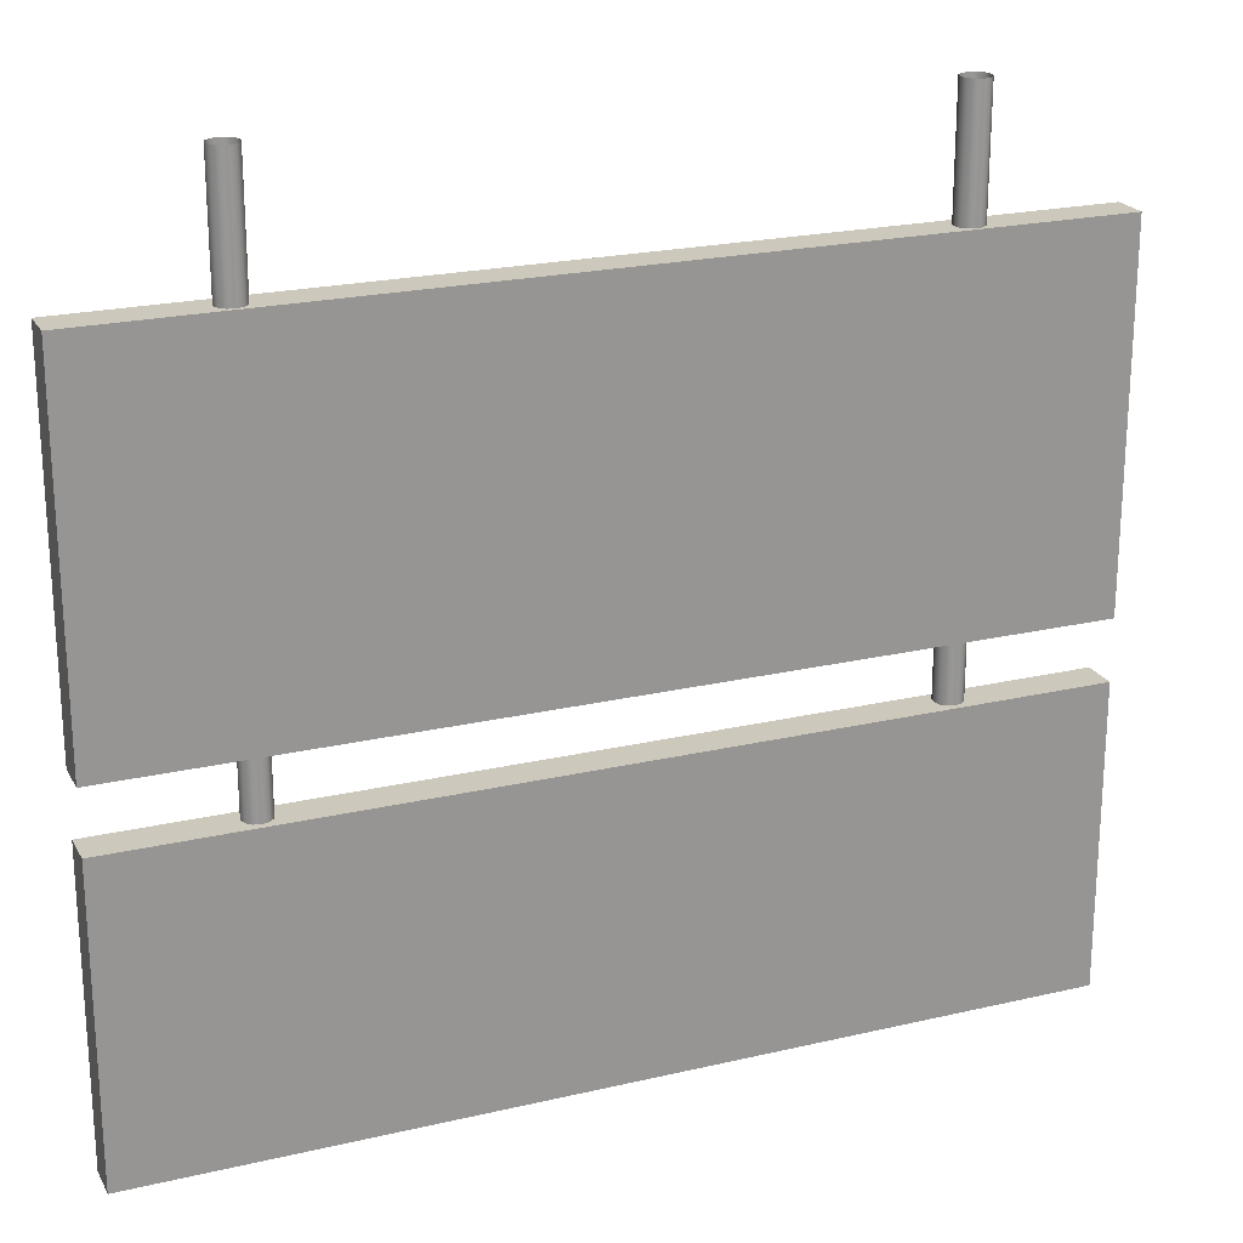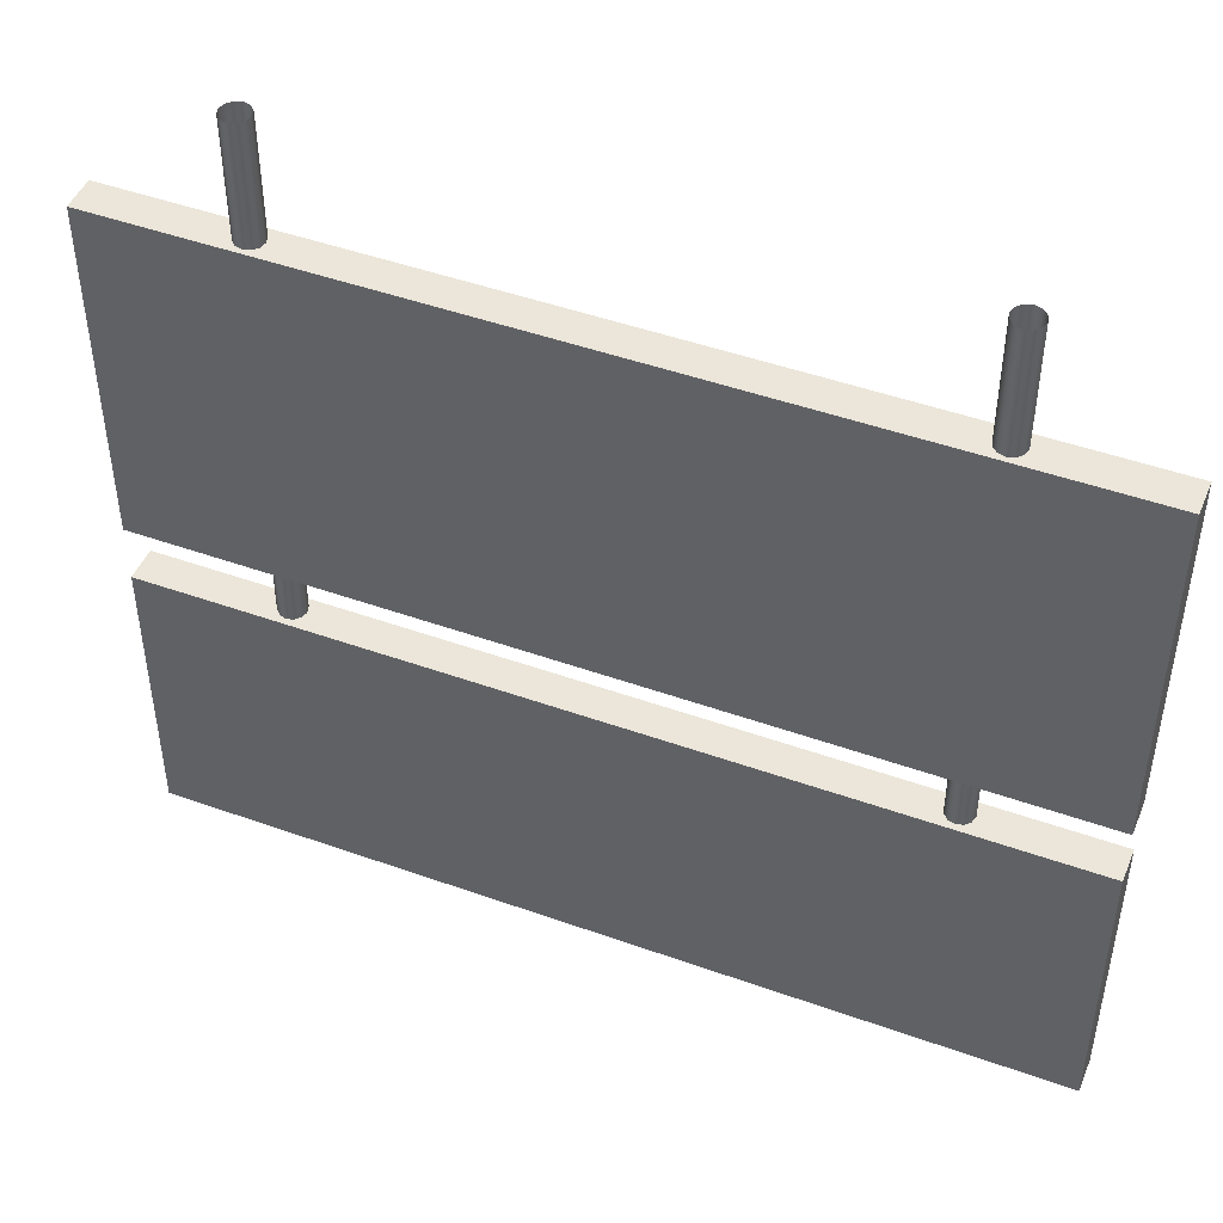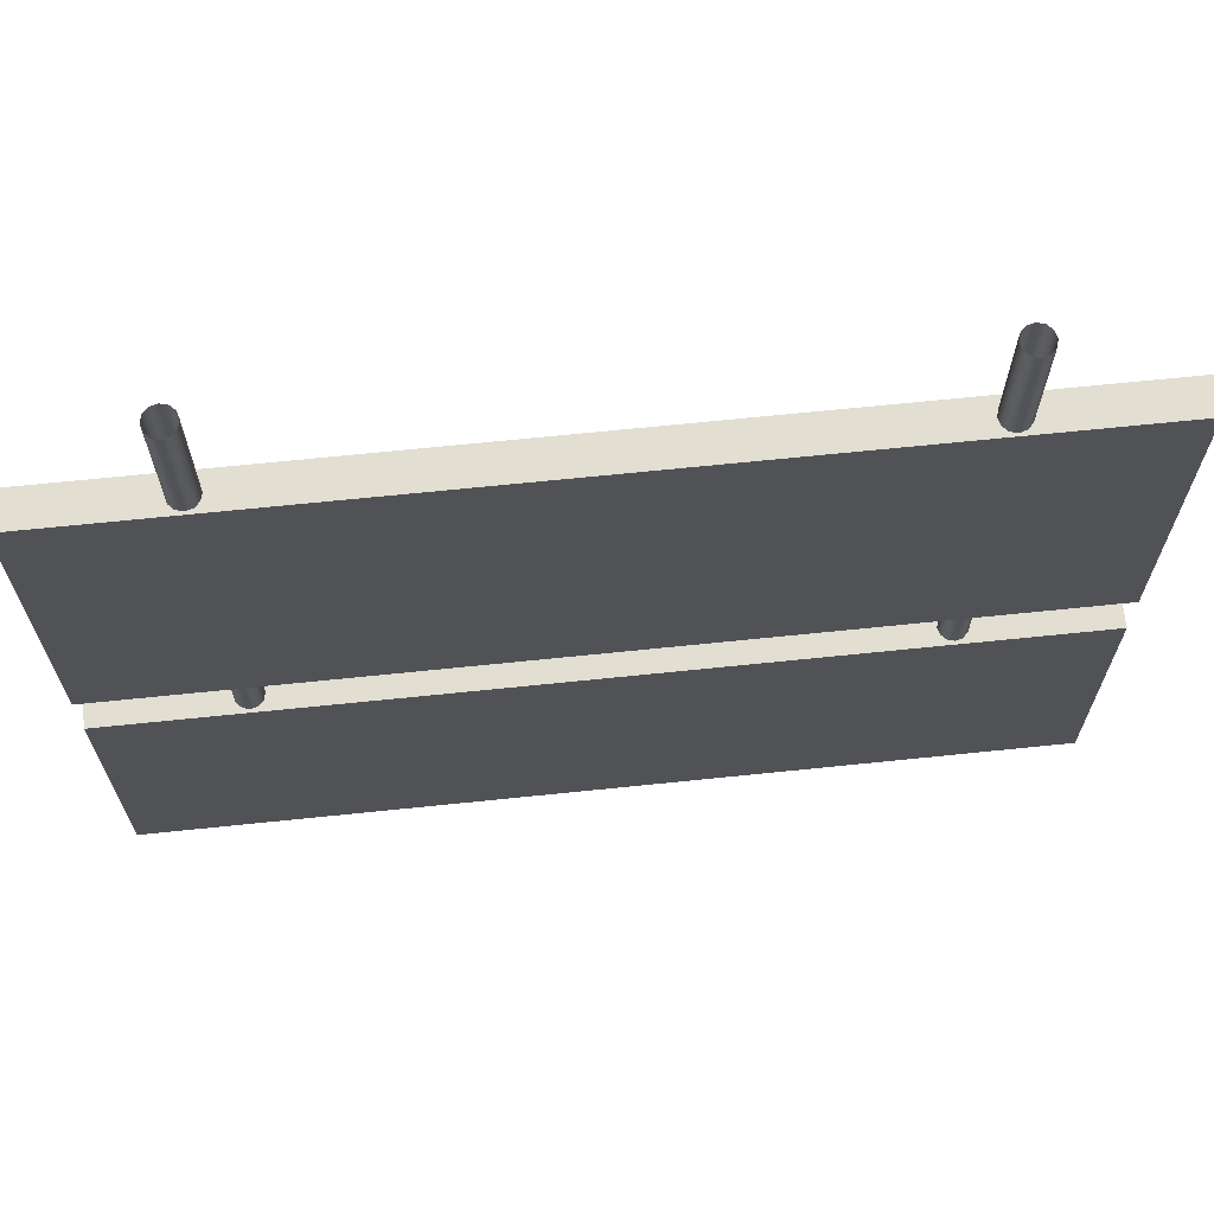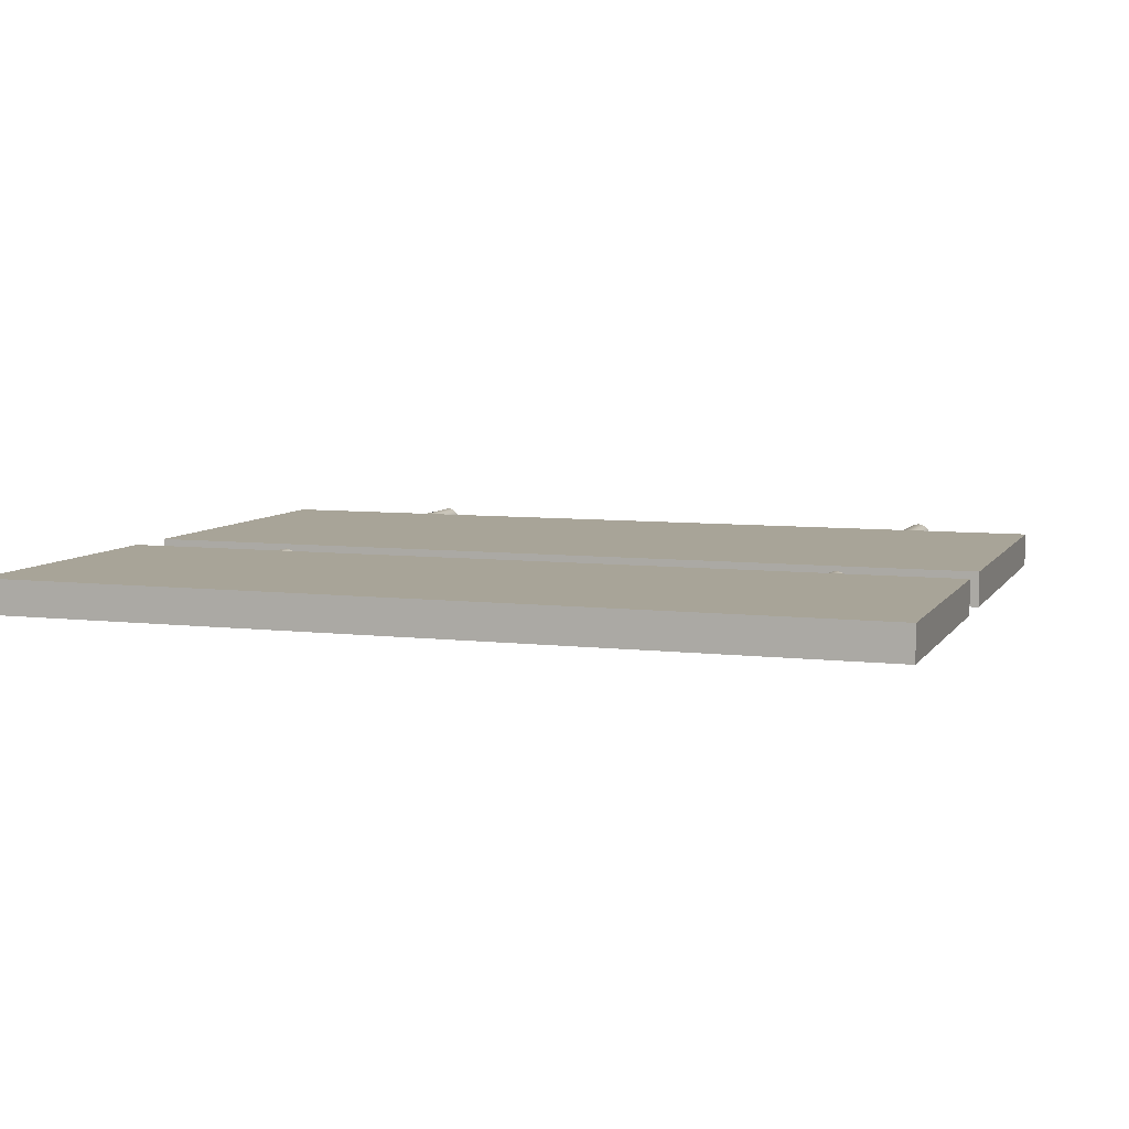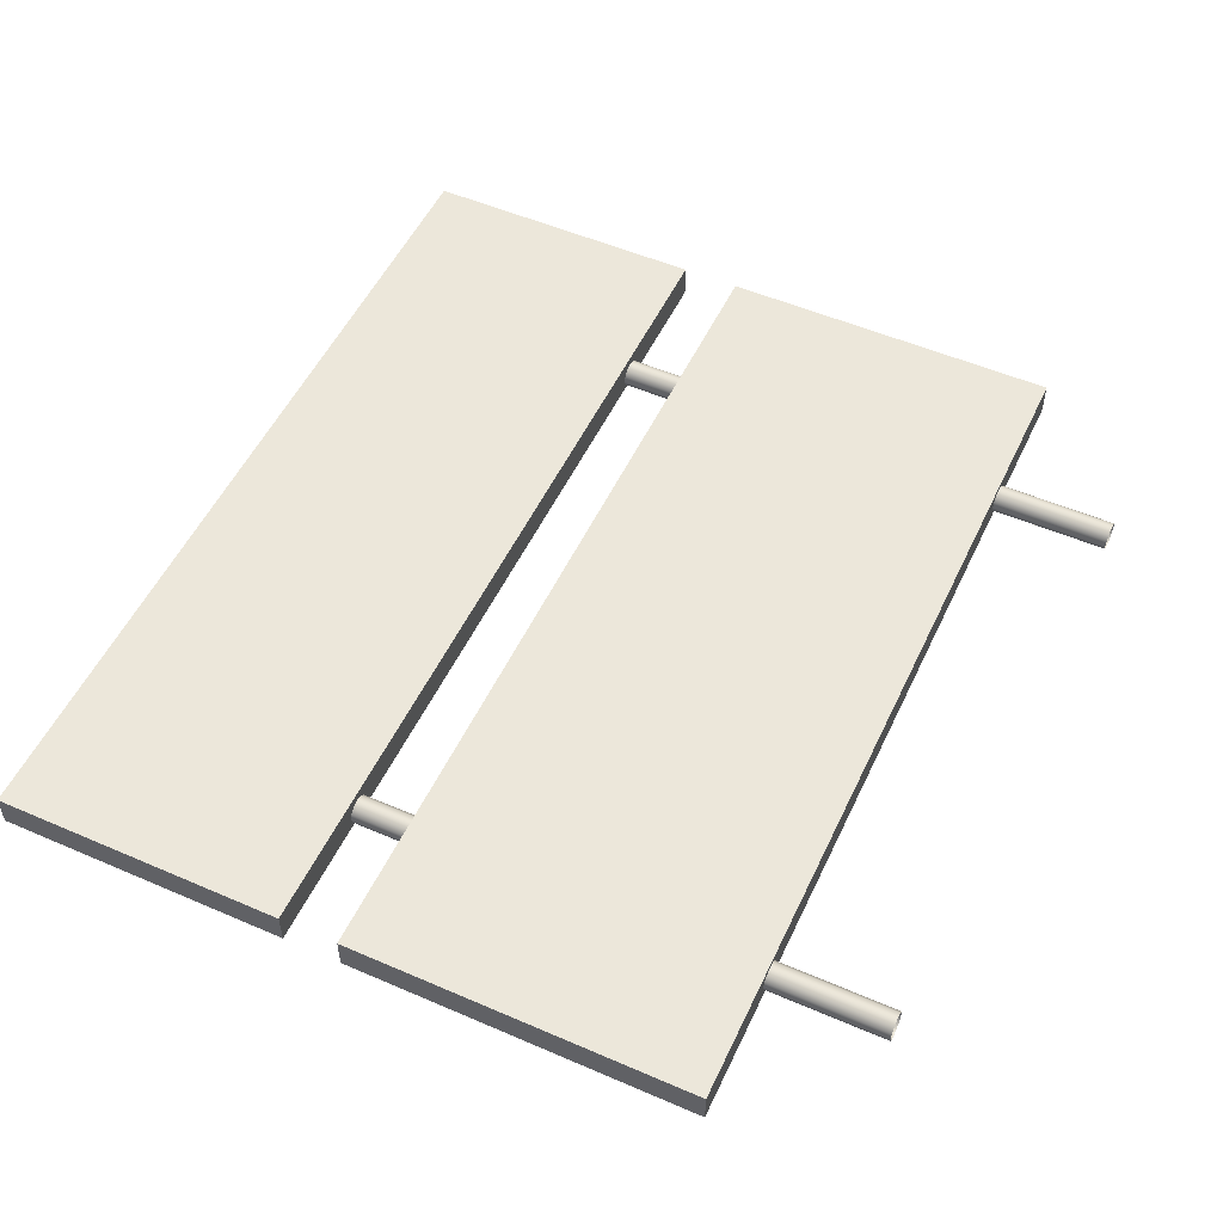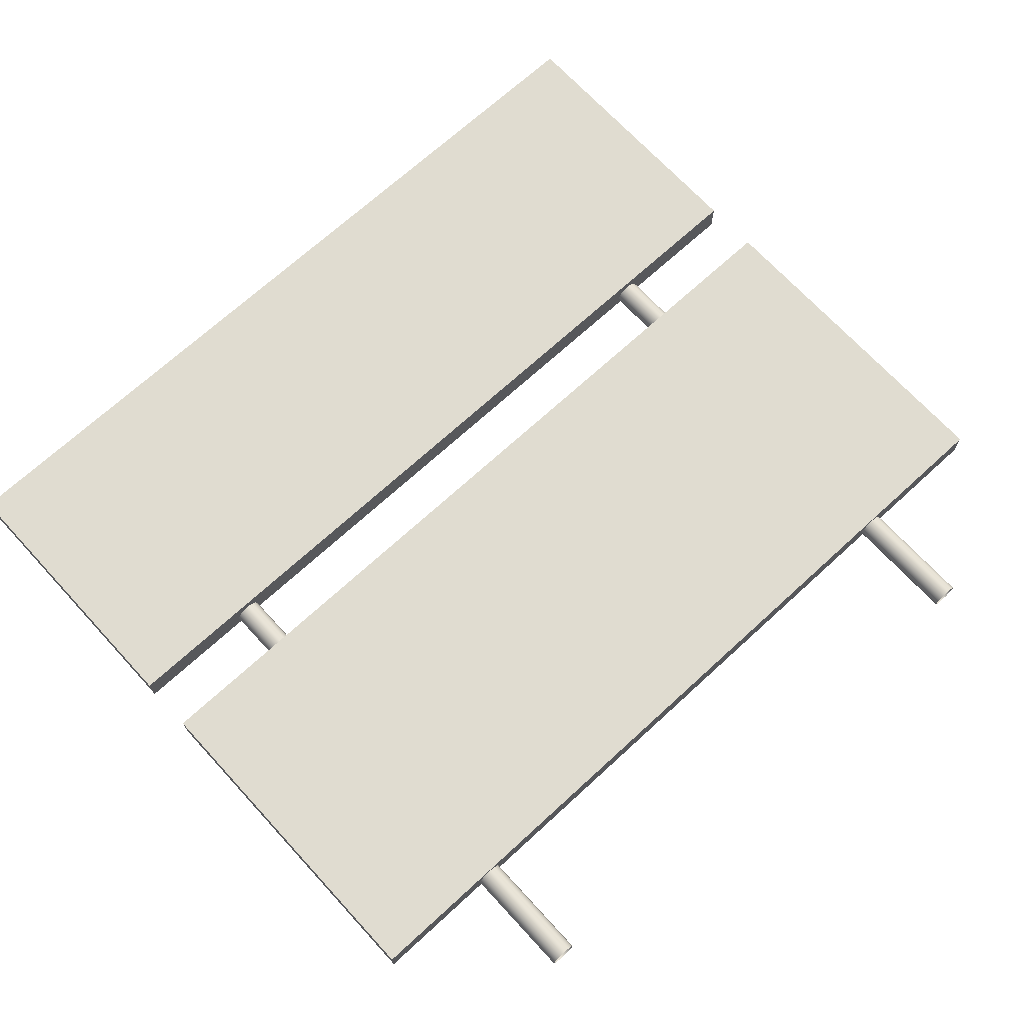
<metadata>
{"format":"obj","ext":"obj","renderer":"f3d","projection":"perspective","resolution":1024,"background":"white","views":[{"elev":22.1,"azim":157.8,"up":"+Y"},{"elev":46.9,"azim":22.1,"up":"+Y"},{"elev":67.9,"azim":174.1,"up":"+Y"},{"elev":7.0,"azim":18.8,"up":"+Z"},{"elev":52.8,"azim":114.9,"up":"+Z"},{"elev":69.7,"azim":137.4,"up":"+Z"}]}
</metadata>
<code>
v  -76.51 300 -324.3
v  -76.51 300 -330.3
v  76.51 300 -330.3
v  76.51 300 -324.3
v  -76.51 350.8 -324.3
v  76.51 350.8 -324.3
v  76.51 350.8 -330.3
v  -76.51 350.8 -330.3
v  -48.71 351 -327.5
v  -49.02 351 -328.7
v  -49.02 360.9 -328.7
v  -48.71 360.9 -327.5
v  -49.89 351 -329.5
v  -49.89 360.9 -329.5
v  -51.06 351 -329.8
v  -51.06 360.9 -329.8
v  -52.24 351 -329.5
v  -52.24 360.9 -329.5
v  -53.1 351 -328.7
v  -53.1 360.9 -328.7
v  -53.42 351 -327.5
v  -53.42 360.9 -327.5
v  -53.1 351 -326.3
v  -53.1 360.9 -326.3
v  -52.24 351 -325.5
v  -52.24 360.9 -325.5
v  -51.06 351 -325.1
v  -51.06 360.9 -325.1
v  -49.89 351 -325.5
v  -49.89 360.9 -325.5
v  -49.02 351 -326.3
v  -49.02 360.9 -326.3
v  -48.71 421.6 -327.5
v  -49.02 421.6 -328.7
v  -49.02 442 -328.7
v  -48.71 442 -327.5
v  -49.89 421.6 -329.5
v  -49.89 442 -329.5
v  -51.06 421.6 -329.8
v  -51.06 442 -329.8
v  -52.24 421.6 -329.5
v  -52.24 442 -329.5
v  -53.1 421.6 -328.7
v  -53.1 442 -328.7
v  -53.42 421.6 -327.5
v  -53.42 442 -327.5
v  -53.1 421.6 -326.3
v  -53.1 442 -326.3
v  -52.24 421.6 -325.5
v  -52.24 442 -325.5
v  -51.06 421.6 -325.1
v  -51.06 442 -325.1
v  -49.89 421.6 -325.5
v  -49.89 442 -325.5
v  -49.02 421.6 -326.3
v  -49.02 442 -326.3
v  54.68 421.6 -327.5
v  54.37 421.6 -328.7
v  54.37 442 -328.7
v  54.68 442 -327.5
v  53.5 421.6 -329.5
v  53.5 442 -329.5
v  52.33 421.6 -329.8
v  52.33 442 -329.8
v  51.15 421.6 -329.5
v  51.15 442 -329.5
v  50.29 421.6 -328.7
v  50.29 442 -328.7
v  49.97 421.6 -327.5
v  49.97 442 -327.5
v  50.29 421.6 -326.3
v  50.29 442 -326.3
v  51.15 421.6 -325.5
v  51.15 442 -325.5
v  52.33 421.6 -325.1
v  52.33 442 -325.1
v  53.5 421.6 -325.5
v  53.5 442 -325.5
v  54.37 421.6 -326.3
v  54.37 442 -326.3
v  54.68 351 -327.5
v  54.37 351 -328.7
v  54.37 360.9 -328.7
v  54.68 360.9 -327.5
v  53.5 351 -329.5
v  53.5 360.9 -329.5
v  52.33 351 -329.8
v  52.33 360.9 -329.8
v  51.15 351 -329.5
v  51.15 360.9 -329.5
v  50.29 351 -328.7
v  50.29 360.9 -328.7
v  49.97 351 -327.5
v  49.97 360.9 -327.5
v  50.29 351 -326.3
v  50.29 360.9 -326.3
v  51.15 351 -325.5
v  51.15 360.9 -325.5
v  52.33 351 -325.1
v  52.33 360.9 -325.1
v  53.5 351 -325.5
v  53.5 360.9 -325.5
v  54.37 351 -326.3
v  54.37 360.9 -326.3
v  -76.51 360.9 -324.3
v  -76.51 360.9 -330.3
v  76.51 360.9 -330.3
v  76.51 360.9 -324.3
v  -76.51 421.6 -324.3
v  76.51 421.6 -324.3
v  76.51 421.6 -330.3
v  -76.51 421.6 -330.3
g Box037
f 1 2 3 4
f 5 6 7 8
f 1 4 6 5
f 4 3 7 6
f 3 2 8 7
f 2 1 5 8
f 9 10 11 12
f 10 13 14 11
f 13 15 16 14
f 15 17 18 16
f 17 19 20 18
f 19 21 22 20
f 21 23 24 22
f 23 25 26 24
f 25 27 28 26
f 27 29 30 28
f 29 31 32 30
f 31 9 12 32
f 33 34 35 36
f 34 37 38 35
f 37 39 40 38
f 39 41 42 40
f 41 43 44 42
f 43 45 46 44
f 45 47 48 46
f 47 49 50 48
f 49 51 52 50
f 51 53 54 52
f 53 55 56 54
f 55 33 36 56
f 57 58 59 60
f 58 61 62 59
f 61 63 64 62
f 63 65 66 64
f 65 67 68 66
f 67 69 70 68
f 69 71 72 70
f 71 73 74 72
f 73 75 76 74
f 75 77 78 76
f 77 79 80 78
f 79 57 60 80
f 81 82 83 84
f 82 85 86 83
f 85 87 88 86
f 87 89 90 88
f 89 91 92 90
f 91 93 94 92
f 93 95 96 94
f 95 97 98 96
f 97 99 100 98
f 99 101 102 100
f 101 103 104 102
f 103 81 84 104
f 105 106 107 108
f 109 110 111 112
f 105 108 110 109
f 108 107 111 110
f 107 106 112 111
f 106 105 109 112

</code>
